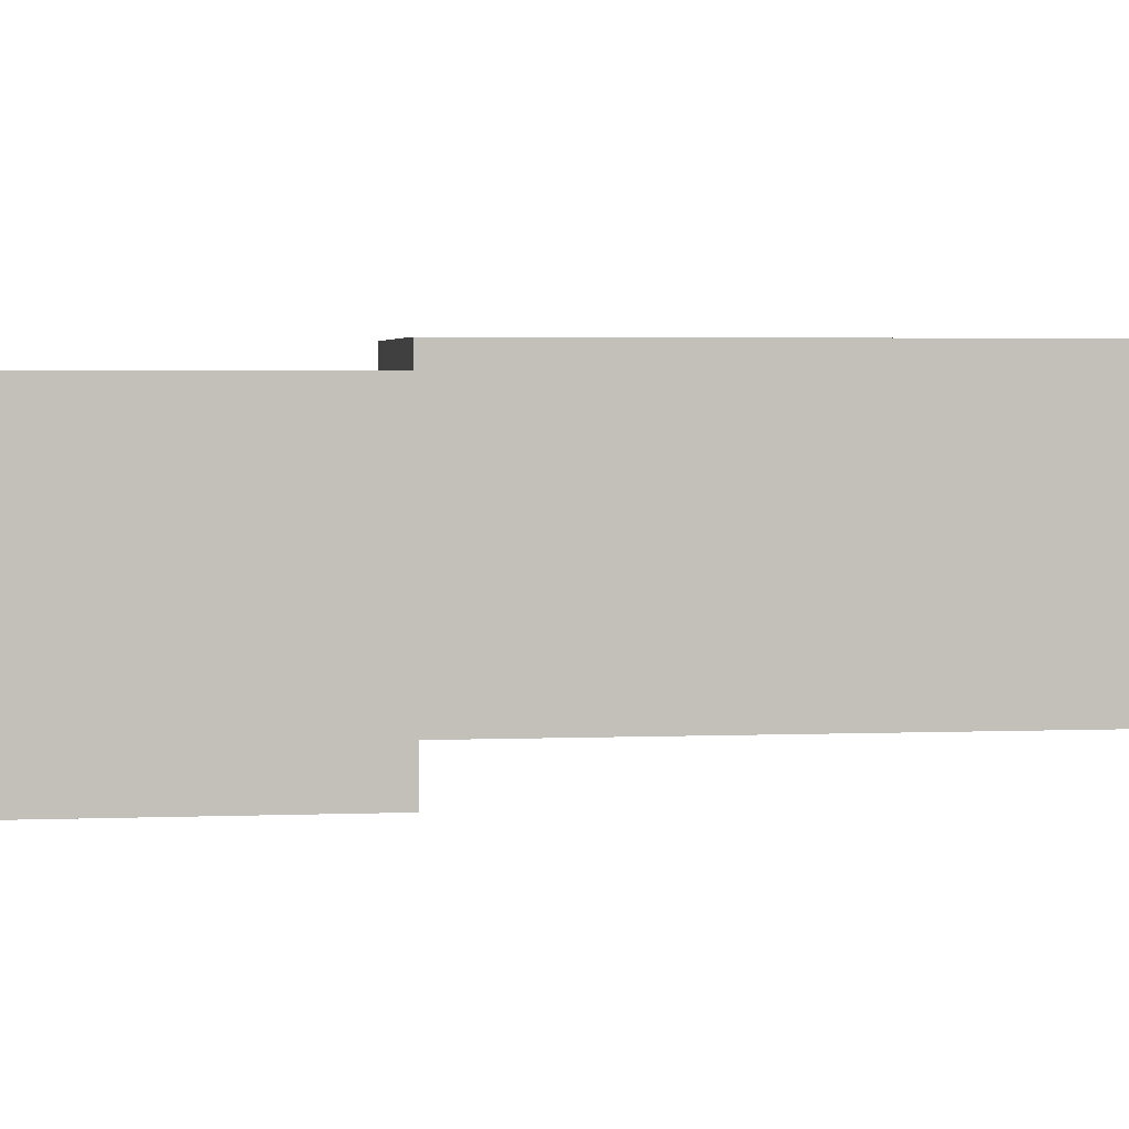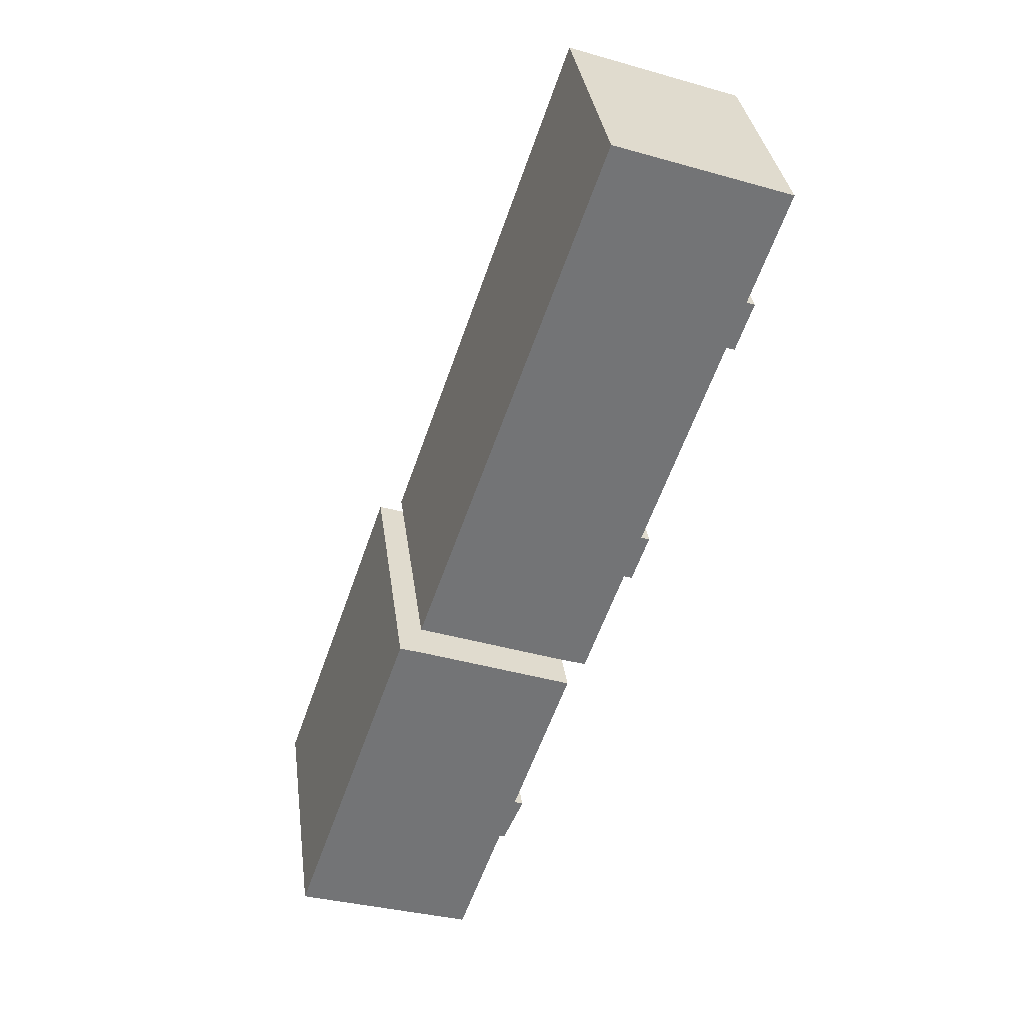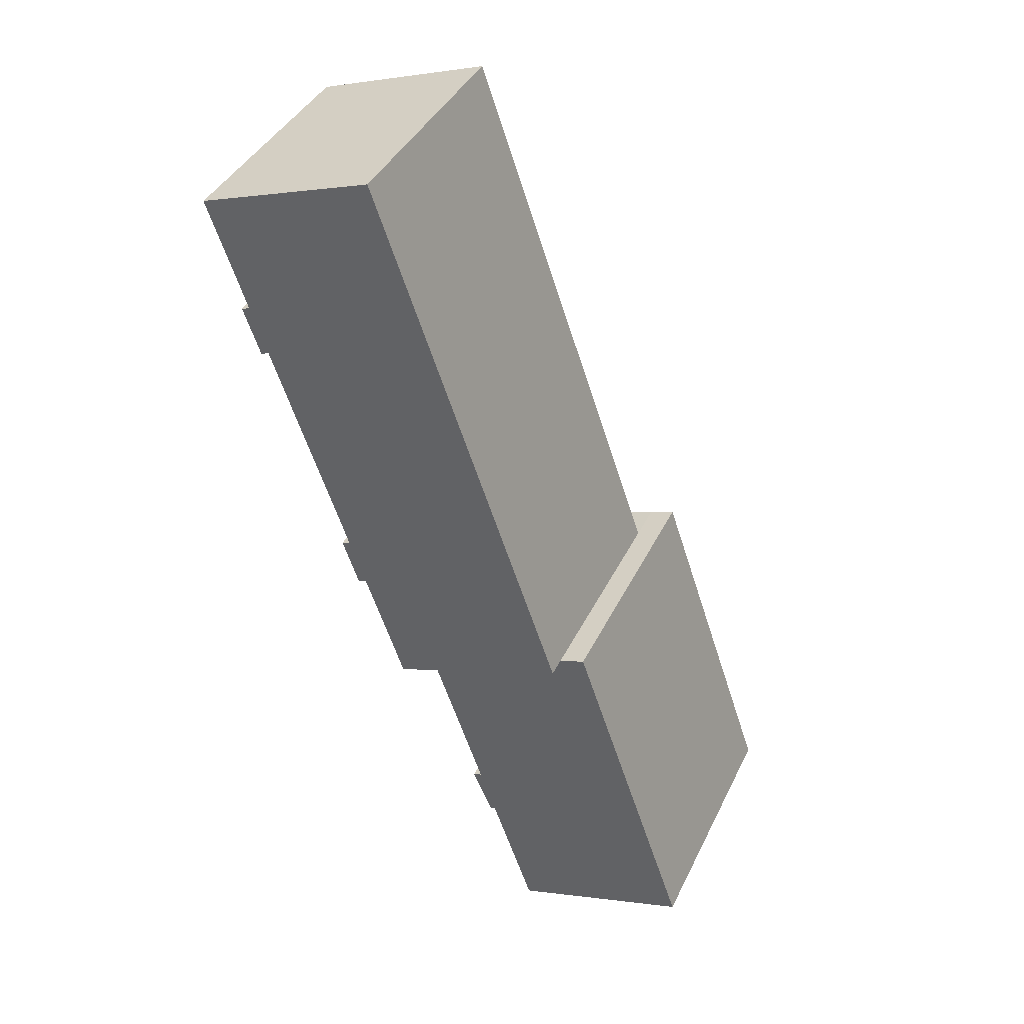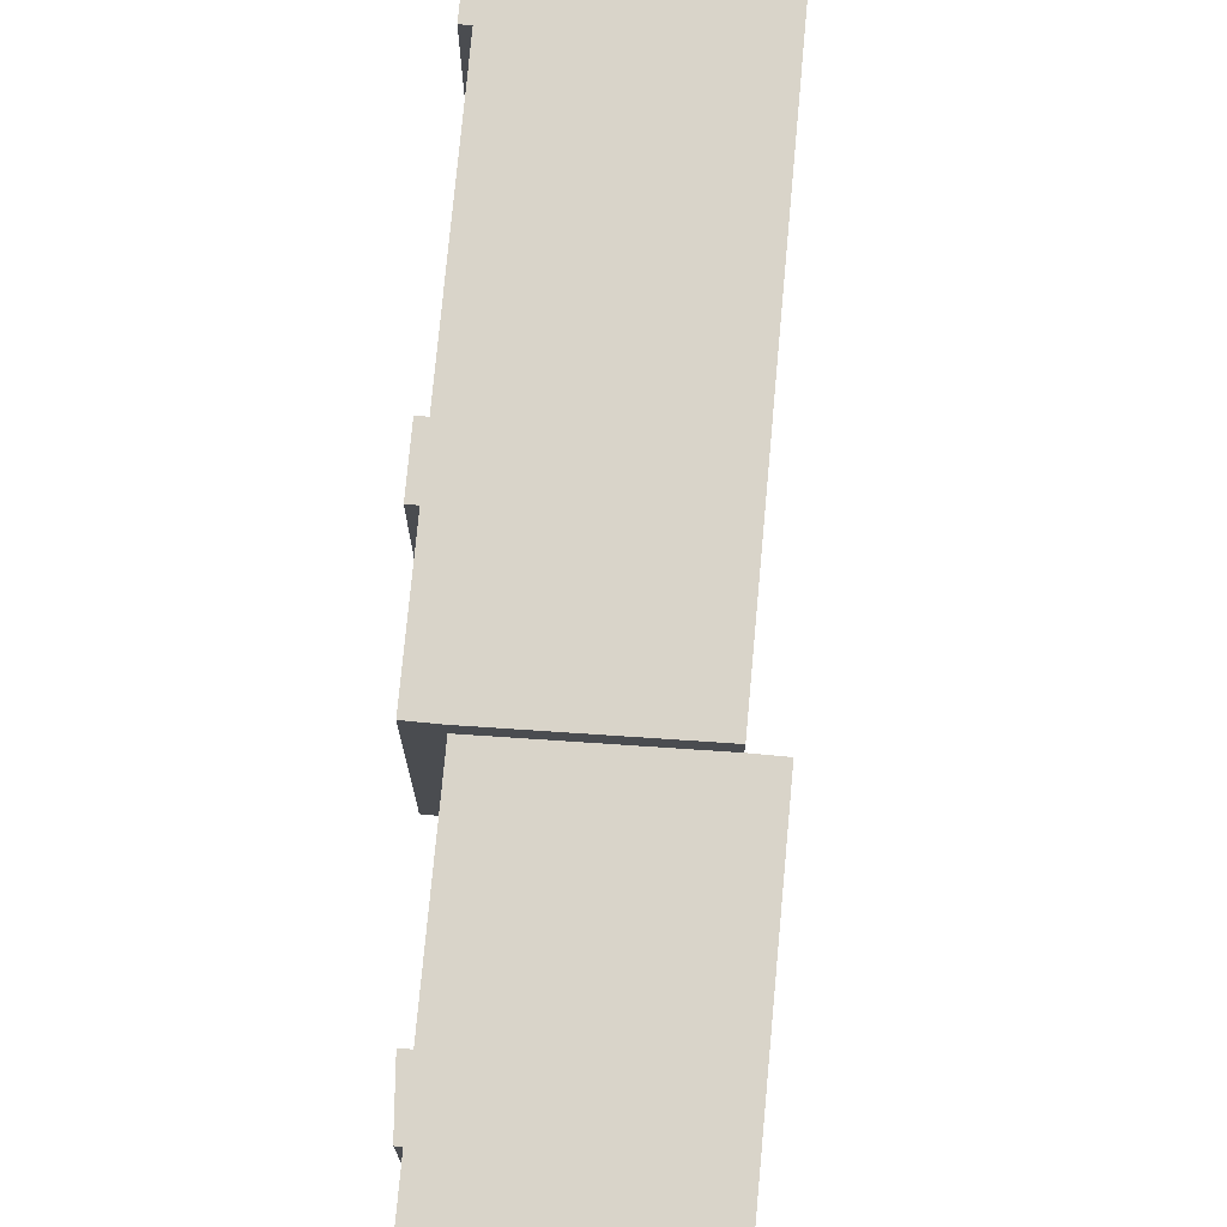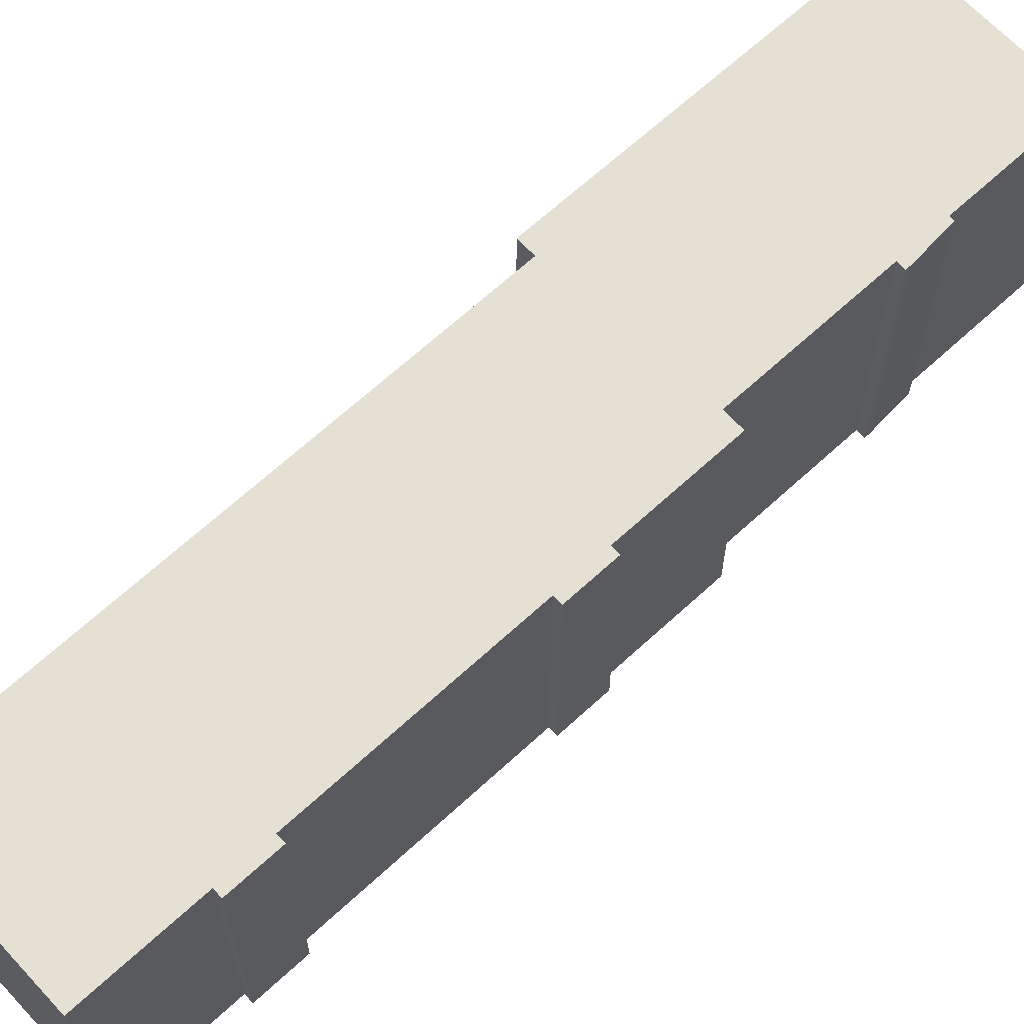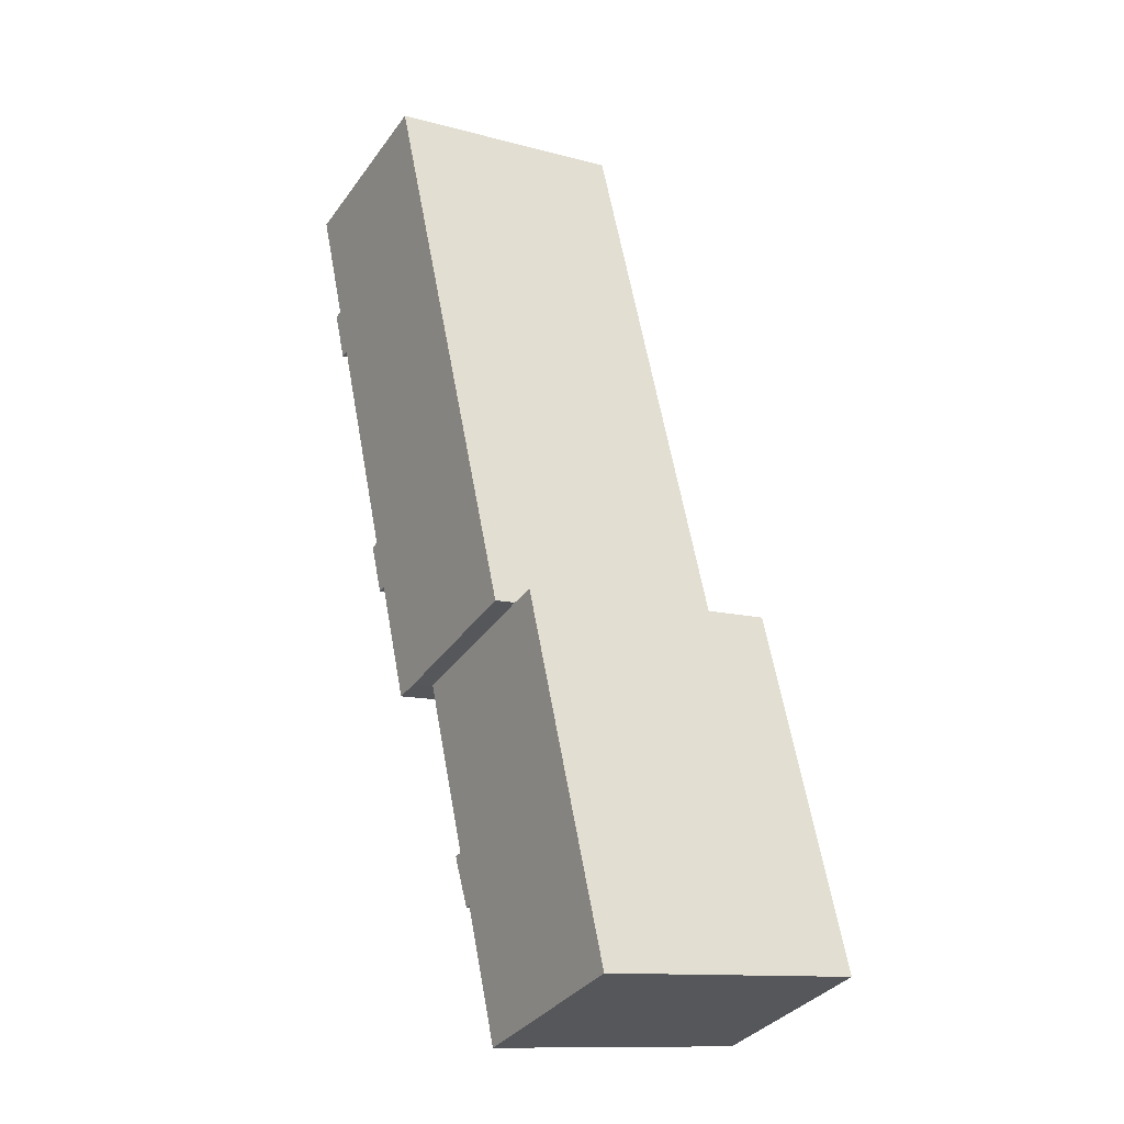
<metadata>
{"format":"obj","ext":"obj","renderer":"f3d","projection":"perspective","resolution":1024,"background":"white","views":[{"elev":3.0,"azim":-79.2,"up":"+Y"},{"elev":34.3,"azim":-7.6,"up":"+Z"},{"elev":40.4,"azim":-155.8,"up":"+Z"},{"elev":74.9,"azim":-155.6,"up":"+Y"},{"elev":65.8,"azim":66.3,"up":"+Y"},{"elev":-12.1,"azim":-122.6,"up":"+Z"}]}
</metadata>
<code>
v  13.44 -3.932e-16 6.421
v  16.63 14.87 15.62
v  16.63 -9.565e-16 15.62
v  13.44 14.87 6.421
v  13.92 -3.831e-16 6.256
v  13.92 14.87 6.256
v  13.82 -3.663e-16 5.983
v  13.82 14.87 5.982
v  12.77 -2.185e-16 3.568
v  12.77 14.87 3.567
v  12.49 14.87 3.666
v  12.49 -2.245e-16 3.666
v  10.01 2.125e-16 -3.47
v  10.01 14.87 -3.471
v  8.775 14.87 -3.041
v  8.774 1.862e-16 -3.041
v  1.268 14.87 -0.4403
v  1.268 2.693e-17 -0.4398
v  0.0003167 14.87 -0.0004713
v  0 0 0
v  6.692 14.87 19.31
v  6.692 -1.182e-15 19.31
v  8.121 -1.152e-15 18.81
v  8.122 14.87 18.81
v  18.72 16.02 49.19
v  8.122 2.29 18.81
v  18.72 2.29 49.19
v  8.122 16.02 18.81
v  28.68 2.29 45.73
v  28.68 16.02 45.73
v  26.51 2.29 39.48
v  26.51 16.02 39.48
v  26.99 2.29 39.31
v  26.99 16.02 39.31
v  26.89 2.29 39.05
v  26.89 16.02 39.05
v  26.03 2.29 36.57
v  26.03 16.02 36.57
v  25.56 16.02 36.73
v  25.56 2.29 36.73
v  21.24 2.29 24.28
v  21.24 16.02 24.28
v  21.71 2.29 24.12
v  21.71 16.02 24.12
v  21.62 2.29 23.85
v  21.62 16.02 23.85
v  20.77 2.29 21.4
v  20.77 16.02 21.4
v  20.3 16.02 21.56
v  20.3 2.29 21.56
v  18.06 2.29 15.13
v  18.06 16.02 15.13
v  16.63 16.02 15.62
v  16.63 2.29 15.62
g defaultobject
f 1 2 3
f 2 1 4
f 5 4 1
f 4 5 6
f 7 6 5
f 6 7 8
f 9 8 7
f 8 9 10
f 11 9 12
f 9 11 10
f 13 11 12
f 11 13 14
f 15 13 16
f 13 15 14
f 17 16 18
f 16 17 15
f 19 18 20
f 18 19 17
f 21 20 22
f 20 21 19
f 23 21 22
f 21 23 24
f 3 24 23
f 24 3 2
f 25 26 27
f 26 25 28
f 29 25 27
f 25 29 30
f 31 30 29
f 30 31 32
f 33 32 31
f 32 33 34
f 35 34 33
f 34 35 36
f 37 36 35
f 36 37 38
f 39 37 40
f 37 39 38
f 41 39 40
f 39 41 42
f 43 42 41
f 42 43 44
f 45 44 43
f 44 45 46
f 47 46 45
f 46 47 48
f 49 47 50
f 47 49 48
f 51 49 50
f 49 51 52
f 53 51 54
f 51 53 52
f 28 54 26
f 54 28 53
f 10 11 8
f 24 19 21
f 19 24 2
f 19 2 4
f 19 4 6
f 19 6 8
f 19 8 11
f 19 11 14
f 19 14 17
f 17 14 15
f 25 53 28
f 53 25 52
f 52 25 49
f 49 25 48
f 48 25 42
f 48 42 46
f 42 25 39
f 39 25 38
f 38 25 32
f 38 32 36
f 32 25 30
f 34 36 32
f 44 46 42
f 23 1 3
f 1 23 22
f 1 7 5
f 7 1 9
f 9 1 22
f 9 22 12
f 12 22 20
f 12 20 13
f 13 20 16
f 16 20 18
f 26 29 27
f 29 26 31
f 31 26 33
f 33 26 35
f 35 26 40
f 40 26 41
f 41 26 43
f 43 26 45
f 45 26 50
f 50 26 51
f 51 26 54
f 47 45 50
f 37 35 40

</code>
